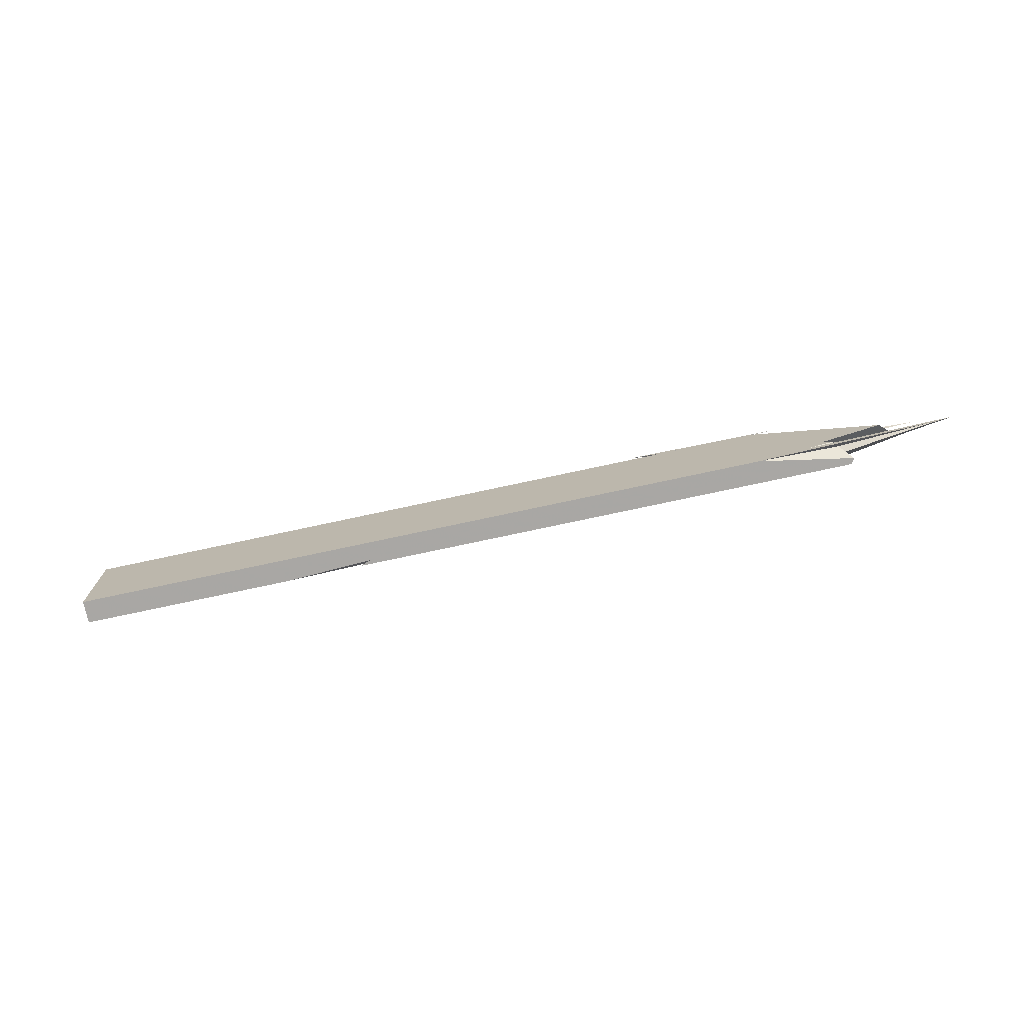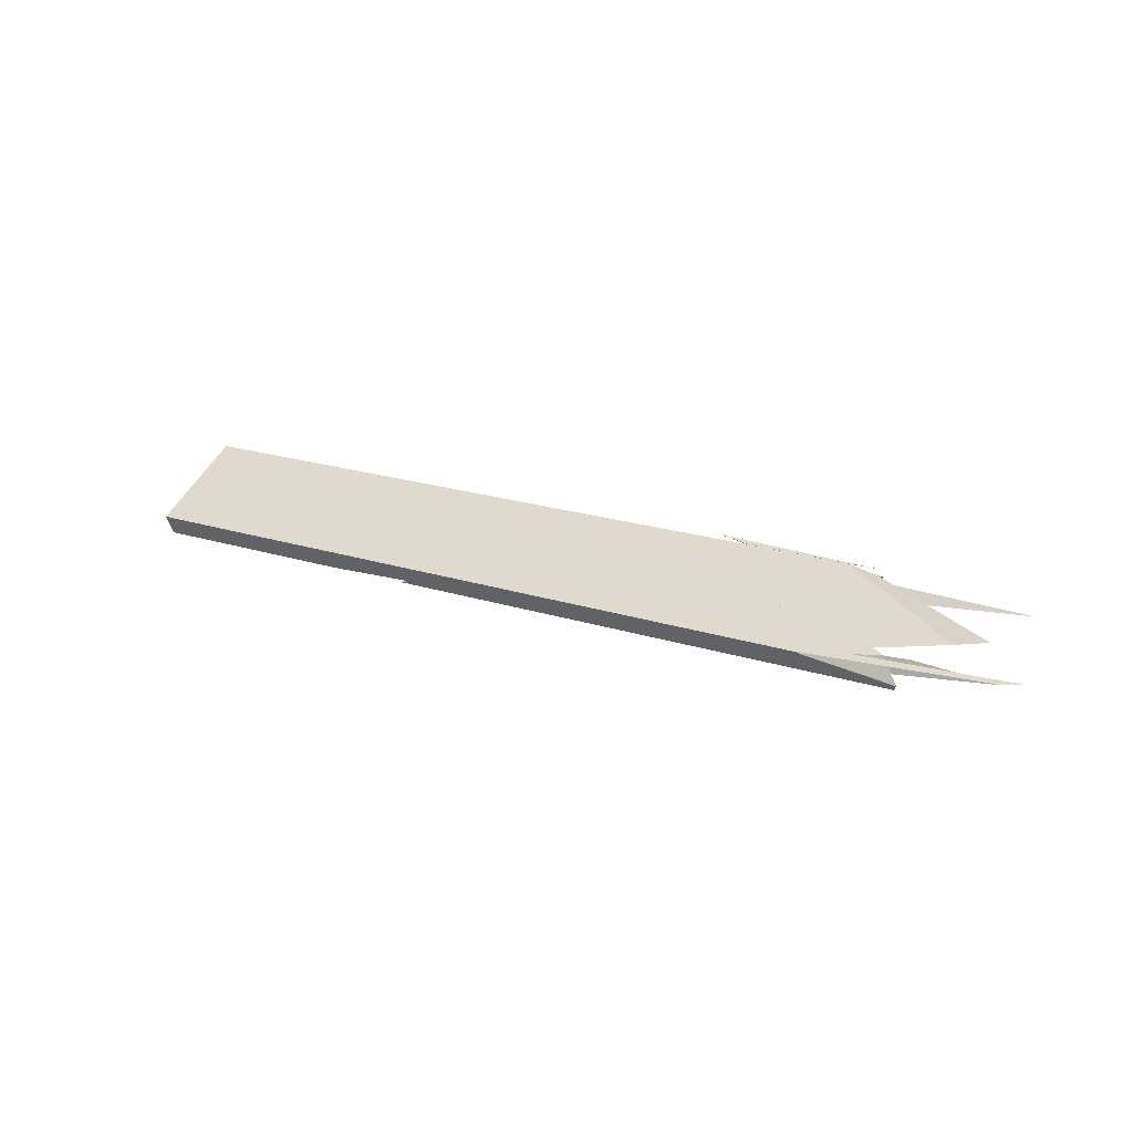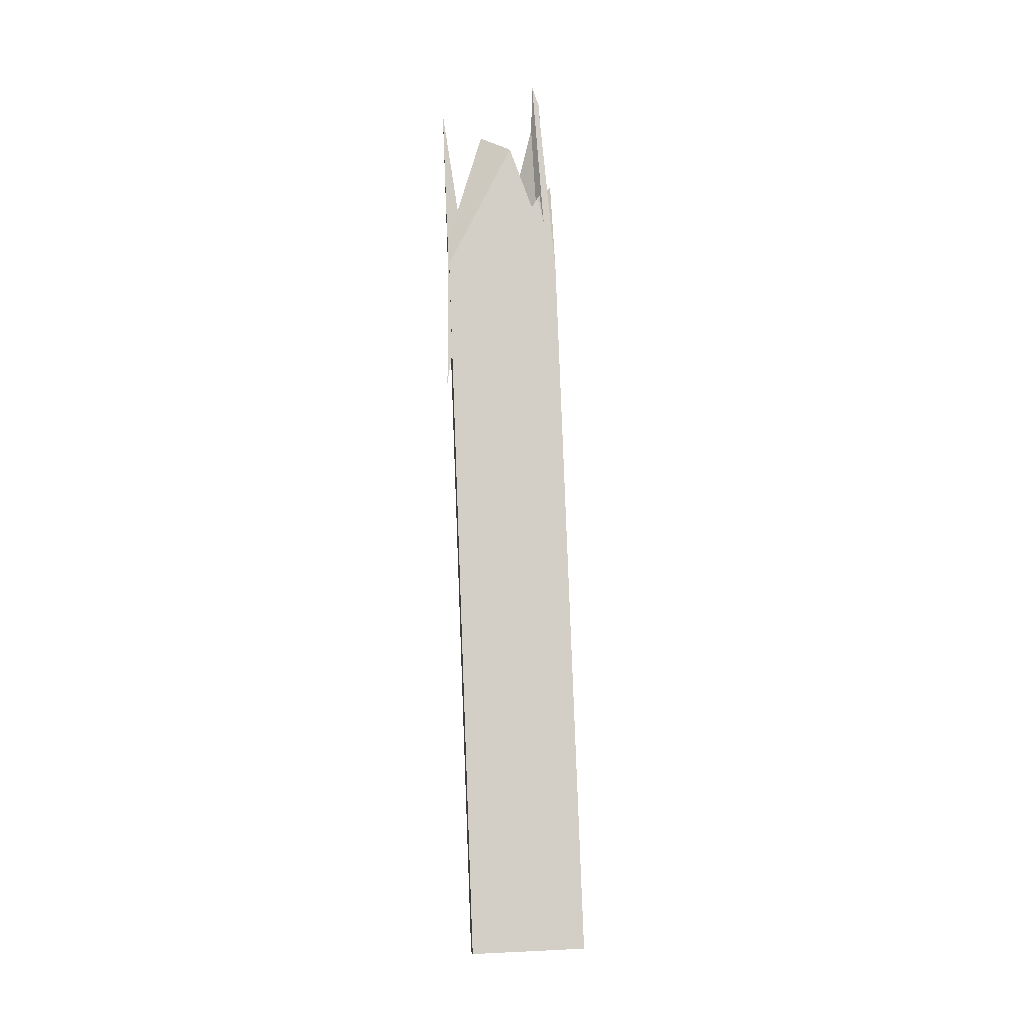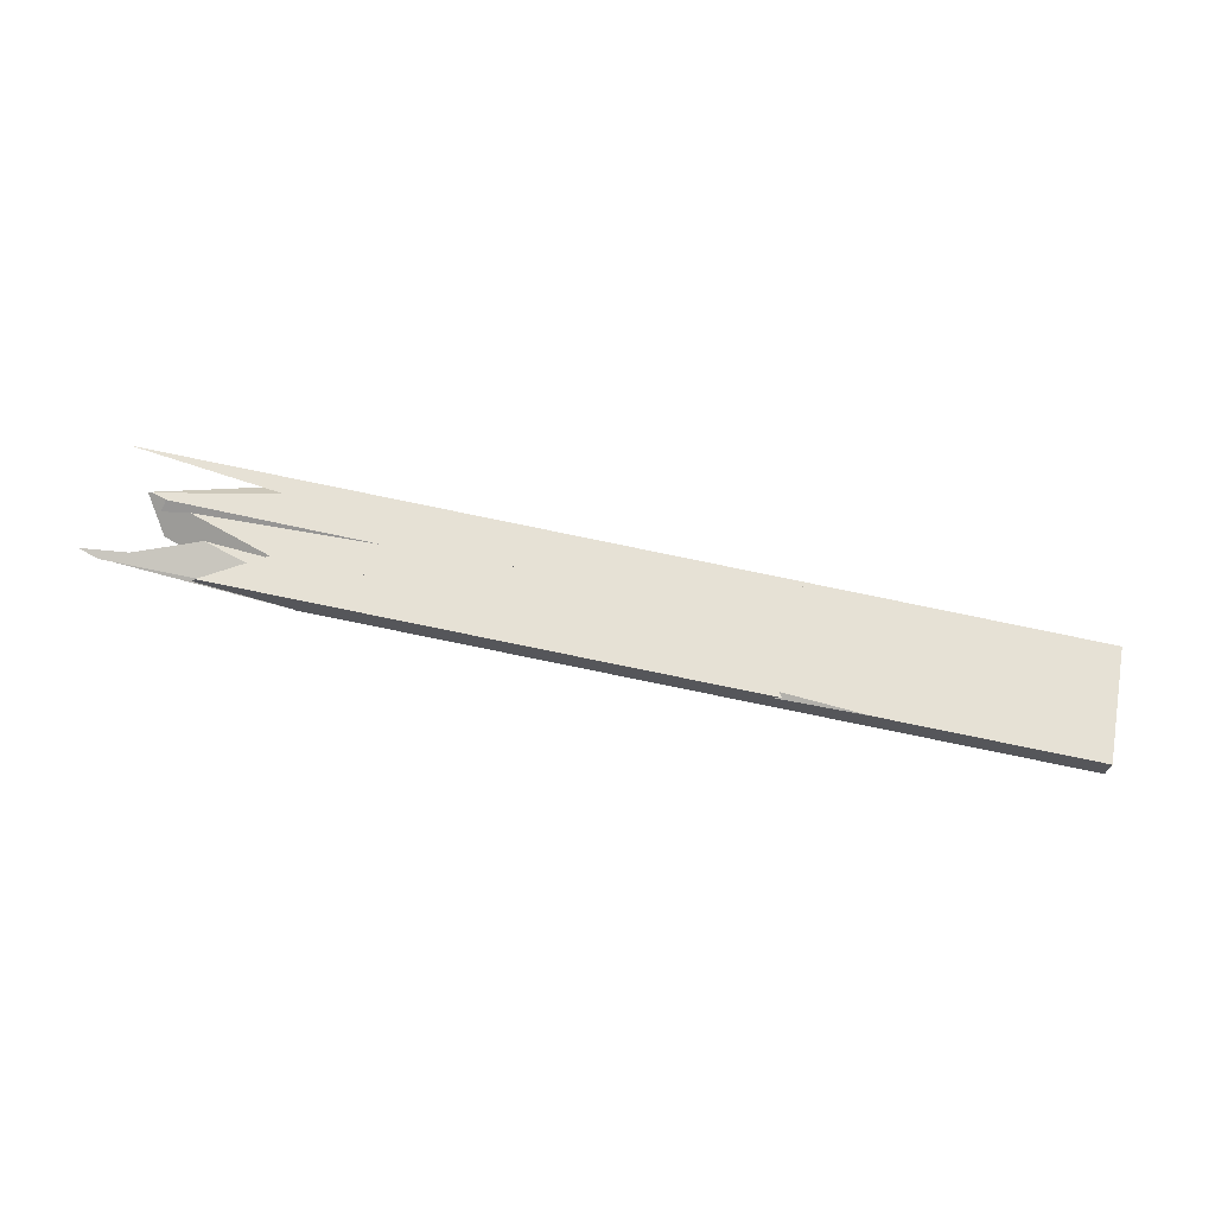
<metadata>
{"format":"obj","ext":"obj","renderer":"f3d","projection":"perspective","resolution":1024,"background":"white","views":[{"elev":10.7,"azim":-168.6,"up":"+Y"},{"elev":44.8,"azim":-140.9,"up":"+Y"},{"elev":70.4,"azim":98.8,"up":"+Y"},{"elev":-17.8,"azim":-16.2,"up":"+Z"}]}
</metadata>
<code>
o WoodenBrokenPlanks_974
v 167.6 83.79 -89.74
v 153 85.59 -87.06
v 157.7 82.51 -88.83
v 199.4 73.2 -98.02
v 200.4 76.57 -96.93
v 199.9 76.39 -99.07
v 169.5 82.92 -93.75
v 163.4 84.49 -90.63
v 160.2 81.54 -91.34
v 199.3 73.09 -98.63
v 153.2 85.61 -87.55
v 160.6 81.4 -91.81
v 159.8 82.49 -92.95
v 164.1 81.83 -94.51
v 168 81.39 -95.7
v 167.9 81.39 -95.68
v 186.8 75.52 -98.47
v 198.9 72.93 -100.5
v 189.8 75.64 -100.4
v 196 74.44 -101.7
v 198.7 73.85 -102.2
v 168.1 81.1 -95.74
v 160.2 82.29 -93.29
v 162.4 80.78 -93.95
v 164.9 80.21 -94.72
v 169.1 79.62 -96.04
v 198.3 75.75 -106.6
v 197.6 75.95 -106.2
v 198.4 75.77 -106.3
v 197.8 75.56 -108.9
v 197 72.19 -109.3
v 198.1 72.63 -104.1
v 197.5 74.82 -109.6
v 181.8 78.93 -106.6
v 166.8 78.75 -103.4
v 154 82.14 -101
v 152.3 83.21 -100.7
v 149.8 85.87 -100.4
v 156.8 84.8 -98.29
v 164.7 79.88 -97.6
v 155.4 81.32 -100.5
v 154.9 81.56 -100.5
v 77.52 100.6 -77.03
v 81.08 98.52 -77.56
v 105.5 93.34 -81.31
v 86.83 99.99 -84.72
v 78.28 102.3 -79.84
v 79.32 102.1 -79.5
v 162.4 83.94 -96.57
v 154.6 85.68 -94.61
v 77.23 101.4 -77.78
v 91.25 95.83 -83.37
v 164.1 81.83 -94.51
v 129 88.22 -86.03
v 169 79.22 -96.28
v 164.9 80.21 -94.72
v 162.4 80.78 -93.95
v 168.1 81.1 -95.74
v 96.62 97.43 -90.08
v 96.05 97.56 -89.97
v 95.19 97.75 -89.74
v 95.3 97.74 -89.69
v 95.18 97.72 -89.68
v 96.45 97.45 -90.05
v 78.45 101.6 -84.46
v 71.06 103.2 -83.44
v 69.92 103.5 -83.14
v 67.47 104.1 -81.82
v 73.93 101.7 -82.65
v 84.21 99.63 -85.83
v 84.6 99.88 -85.64
v 85.81 98.72 -85.28
v 88.86 99.32 -86.96
v 129.8 92.13 -81.44
v 138.9 88.42 -84.05
v 132.8 88.18 -85.51
v 97.95 98.42 -80.19
v 83.82 101.4 -78.01
v 97.55 99.33 -73.48
v 106.8 97.38 -74.86
v 123.4 93.76 -78.1
v 76.8 101 -76.92
v 75.67 100.1 -74.69
v 86.26 99.41 -73.32
v 76.31 99.79 -74.84
v 87.58 97.65 -74.49
v 77.52 100.6 -77.03
v 77.98 99.34 -75.79
v 126.7 92.22 -78.66
v 128.9 91.42 -79.45
v 122.4 89.75 -83.91
v 98 95.45 -76.05
v 105.5 93.34 -81.31
v 126.1 92.1 -78.54
v 126.2 92.05 -78.57
v 93 96.93 -71.89
v 96.99 95.88 -74.21
v 96.05 96.75 -73.67
v 93.15 97.79 -72
v 72.99 101.3 -68
v 92.68 96.69 -74.34
v 93.74 98.91 -72.36
v 93.37 99.02 -72.15
v 94.67 98.92 -72.42
v 116.7 93.72 -76.66
v 95.11 97.76 -89.79
v 94.56 97.64 -89.66
v 70.27 103.4 -83.33
v 83.13 98.93 -86.35
v 88.36 96.27 -84.5
v 82.08 97.15 -86.96
v 99.25 93.42 -90.3
v 88.51 96.22 -84.52
v 88.39 96.25 -84.49
v 81.8 98.08 -86.98
v 86.76 97.91 -88.02
v 88.43 96.24 -84.48
v 90.74 95.91 -83.57
v 82.98 97.66 -81.54
v 88.36 96.27 -84.5
v 85.81 98.72 -85.28
v 73.93 101.7 -82.65
v 95.3 97.74 -89.69
v 96.62 97.43 -90.08
v 124.4 91.4 -95.49
v 84.6 99.88 -85.64
v 84.21 99.63 -85.83
v 152.3 83.21 -100.7
v 154 82.14 -101
v 128.9 91.42 -79.45
v 126.7 92.22 -78.66
v 127.9 91.61 -78.88
v 128 91.57 -78.91
v 126.2 92.05 -78.57
v 126.1 92.1 -78.54
v 138.6 86.33 -86.4
v 139.4 86.23 -86.53
v 148 84.68 -86.69
v 147.9 84.53 -86.34
v 132.8 88.18 -85.51
v 128 91.57 -78.91
v 128.9 91.42 -79.45
v 140.5 86.46 -82.41
v 126.2 92.05 -78.57
v 83.82 101.4 -78.01
v 105.5 93.34 -81.31
v 154.6 85.68 -94.61
v 79.32 102.1 -79.5
v 77.23 101.4 -77.78
v 129 88.22 -86.03
v 160.2 82.29 -93.29
v 164.1 81.83 -94.51
v 85.15 100.2 -85.38
v 88.86 99.32 -86.96
v 84.6 99.88 -85.64
v 86.83 99.99 -84.72
v 91.25 95.83 -83.37
v 156.8 84.8 -98.29
v 124.4 91.4 -95.49
v 155.4 81.32 -100.5
v 126.1 92.09 -78.52
v 128 91.58 -78.89
v 136.7 87.45 -80.39
v 130.3 90.49 -79.29
v 93 96.93 -71.89
v 139.6 86.68 -81.95
v 96.99 95.88 -74.21
v 86.76 97.91 -88.02
v 155.5 81.2 -101.2
v 88.51 96.22 -84.52
v 155.2 81.35 -100.5
v 88.51 96.22 -84.52
v 88.43 96.24 -84.48
v 88.36 96.27 -84.5
v 197.6 75.49 -109.7
v 197.8 75.56 -108.9
v 197.5 74.82 -109.6
v 181.8 78.93 -106.6
v 198.7 72.85 -101.5
v 186.8 75.52 -98.47
v 198.7 73.85 -102.2
v 198.6 73.55 -102.5
v 198.7 73.81 -102.4
v 196 74.44 -101.7
v 169.1 79.62 -96.04
v 169 79.22 -96.28
v 198.3 72.72 -103
v 200.5 73.58 -92.8
v 178.4 78.39 -88.5
v 181.4 77.68 -89.53
v 200.5 73.56 -93
v 200.6 73.87 -92.84
v 182.8 78.06 -89.42
v 201.1 76.73 -93.2
v 199.9 73.32 -95.89
v 169.5 82.92 -93.75
v 163 83.85 -96.29
v 165.8 82.45 -95.96
v 168 81.39 -95.7
v 199.9 76.39 -99.07
v 198.6 75.88 -105.1
v 163.1 83.82 -96.34
v 195.3 76.55 -104.9
v 198.5 75.83 -105.7
v 198.4 75.78 -106.3
v 197.6 75.95 -106.2
v 198.5 75.81 -105.7
v 195.3 76.55 -104.9
v 168.1 81.1 -95.74
v 162.4 83.94 -96.57
v 167.9 81.39 -95.68
v 169 79.22 -96.28
v 198.5 75.81 -105.7
v 198.6 73.55 -102.5
v 156.8 84.8 -98.29
v 189.8 75.64 -100.4
v 129.8 92.13 -81.44
v 147.2 88.27 -85.28
v 138.9 88.42 -84.05
v 148.8 86.67 -86.08
v 153.2 85.61 -87.55
v 165.8 82.45 -95.96
v 167.9 81.39 -95.68
v 117.1 95.25 -75.93
v 112.3 96.18 -75.92
v 94.62 100 -72.48
v 111.6 96.04 -75.75
v 123.4 93.76 -78.1
v 128.6 92.64 -79.11
v 148.8 86.67 -86.08
v 175.1 82.53 -88.16
v 152 85.35 -83.48
v 182.8 78.06 -89.42
v 201.1 76.73 -93.2
v 201.1 76.88 -93.22
v 199.4 73.15 -97.93
v 151.4 85.43 -83.39
v 157.8 82.34 -88.57
v 157.7 82.51 -88.83
v 154.5 83.49 -84.64
v 139.6 86.68 -81.95
v 128 91.58 -78.89
v 126.1 92.09 -78.52
v 126.1 92.09 -78.52
v 126.1 92.1 -78.54
v 106.8 97.38 -74.86
v 94.67 98.92 -72.42
v 98.35 99.21 -73.22
v 116.7 93.72 -76.66
v 93.74 98.91 -72.36
v 96.05 96.75 -73.67
v 97.55 99.33 -73.48
v 98 95.45 -76.05
v 87.58 97.65 -74.49
v 148.7 86.14 -82.83
v 129.5 91.18 -79.18
v 148.8 86.67 -86.08
v 153 85.59 -87.06
v 151.4 85.43 -83.39
v 175.1 82.53 -88.16
v 147.2 88.27 -85.28
v 128.6 92.64 -79.11
v 126.7 92.22 -78.66
v 127.9 91.61 -78.88
v 153.2 85.61 -87.55
v 151.4 85.43 -83.35
v 139.4 86.23 -86.53
v 154.7 82.73 -90.31
v 148.7 86.14 -82.83
v 143.6 87.35 -81.85
v 151.8 85.1 -83.42
v 149.8 84.48 -83.8
v 154.3 83.53 -84.47
v 168.9 80.45 -86.65
v 153.6 83.76 -83.69
v 129.5 91.18 -79.18
v 128 91.58 -78.89
v 128 91.57 -78.91
v 147.9 84.53 -86.34
v 140.5 86.46 -82.41
v 128 91.57 -78.91
v 148 84.68 -86.69
v 154.5 83.49 -84.64
v 149.8 84.48 -83.8
v 151.4 85.43 -83.39
v 143.6 87.35 -81.85
v 138.6 86.33 -86.4
v 154.7 82.73 -90.31
v 160.2 81.54 -91.34
f 1 2 3 4
f 1 4 5
f 9 10 4 3
f 2 1 8 11
f 12 9 3 11
f 3 2 11
f 12 11 13
f 13 11 8 14
f 7 15 16 14
f 8 7 14
f 18 17 19 20
f 18 20 21
f 7 6 21 20
f 7 20 15
f 22 14 16
f 16 15 20 19
f 16 19 22
f 23 13 14
f 17 25 26 19
f 25 24 23 14
f 25 14 22 26
f 19 26 22
f 27 28 29
f 33 34 30
f 32 29 28 39
f 32 39 40
f 42 37 36
f 40 39 38 42
f 38 37 42
f 40 42 41
f 36 35 41 42
f 43 44 45
f 48 47 51
f 47 46 52 44
f 47 44 43 51
f 23 53 50 45
f 50 48 51 45
f 51 43 45
f 23 45 54
f 23 54 57
f 26 58 53 57
f 53 23 57
f 26 57 56
f 26 56 55
f 52 46 39 40
f 49 50 53 58
f 58 26 55 40
f 58 40 39 49
f 59 62 63 64
f 69 68 67
f 70 71 72
f 69 72 71 65
f 69 65 68
f 71 70 63 62
f 71 62 73
f 65 71 73
f 70 66 61 63
f 74 75 76 77
f 82 83 84 79
f 82 79 78
f 84 83 85 86
f 85 83 82 87
f 85 87 88
f 74 81 89 90
f 74 90 75
f 90 89 94 95
f 90 95 92 91
f 90 91 76 75
f 91 93 87 82
f 82 78 77 91
f 91 77 76
f 93 88 87
f 86 92 95 79
f 94 80 79 95
f 86 79 84
f 96 97 98 99
f 101 100 99 98
f 102 103 104
f 99 103 102 98
f 98 102 104 105
f 99 98 105
f 63 61 106 107
f 108 109 110 69
f 108 69 67
f 110 109 70 72
f 110 72 69
f 66 70 109 108
f 109 115 111 114
f 109 114 110
f 115 109 116
f 110 113 112 116
f 110 116 109
f 113 110 114
f 118 117 120 121
f 121 120 122
f 119 122 120 117
f 119 118 121 122
f 123 124 64 63
f 126 127 72
f 128 42 129
f 63 127 126 73
f 63 73 123
f 128 125 73 72
f 73 126 72
f 128 72 42
f 130 131 132 133
f 130 133 134
f 130 134 135 131
f 136 137 138 139
f 140 137 136 91
f 75 138 137 140
f 139 138 75 141
f 75 142 141
f 139 141 143
f 141 142 144
f 142 75 140 91
f 142 91 92 144
f 143 141 144 92
f 77 145 82 91
f 87 146 91 82
f 77 91 140
f 148 149 82 145
f 82 149 87
f 150 151 13 140
f 150 140 91
f 147 77 140 13
f 147 13 152
f 146 87 149 147
f 149 148 147
f 147 152 151 150
f 146 147 150
f 151 152 13
f 153 154 155
f 155 121 118 156
f 118 157 156
f 155 156 153
f 157 40 158 156
f 38 158 40 160
f 38 160 42 37
f 155 154 159 42
f 159 37 42
f 155 42 121
f 132 162 133
f 161 134 133 162
f 134 161 135
f 164 163 166
f 165 99 98 167
f 166 167 98 105
f 166 105 164
f 109 168 112 170
f 109 170 110
f 107 168 109 127
f 107 127 63
f 170 171 42 72
f 170 72 110
f 64 107 63
f 110 72 127 109
f 171 169 129 42
f 172 173 174
f 174 121 42 171
f 174 171 172
f 118 121 174 173
f 160 171 42
f 176 178 177
f 181 184 19 180
f 181 180 18
f 180 19 185 25
f 186 25 185
f 187 186 185 19
f 187 19 182
f 189 193 190
f 195 190 193 194
f 196 197 198 199
f 196 199 184 181
f 196 181 200
f 198 197 202
f 203 206 29 207
f 203 207 204
f 204 207 208
f 208 207 182 19
f 208 19 209 210
f 198 202 210 209
f 198 211 199
f 211 209 19 184
f 211 184 199
f 206 27 29
f 213 29 206 203
f 29 32 40 215
f 29 215 206
f 210 209 216 213
f 216 214 213
f 210 213 203
f 212 187 214 216
f 212 216 185
f 210 215 40 185
f 40 212 185
f 210 185 209
f 209 185 216
f 217 77 76 219
f 218 217 219 220
f 218 220 221 8
f 50 152 13 76
f 50 76 77
f 13 221 220 219
f 13 219 76
f 197 222 223 152
f 197 152 50
f 221 13 152 196
f 223 199 196 152
f 221 196 8
f 222 197 196 199
f 222 199 223
f 227 225 224
f 226 227 224
f 90 89 228 217
f 90 217 219
f 90 230 218 229
f 90 229 89
f 219 217 218 230
f 1 2 232 231
f 232 2 237
f 1 5 4 239
f 1 239 2
f 190 233 232 237
f 190 237 240
f 240 237 2 239
f 240 239 238
f 233 190 195 234
f 236 4 239 238
f 4 10 9 239
f 239 9 238
f 164 241 143 141
f 164 141 242
f 241 164 105 98
f 241 98 97
f 243 242 141 95
f 101 97 98
f 243 95 92 98
f 92 101 98
f 243 98 105
f 95 141 143 92
f 247 250 251 249
f 245 244 95
f 244 249 251 253
f 251 101 253
f 244 253 95
f 101 251 250 84
f 101 84 254
f 252 84 250 247
f 252 247 248
f 254 84 252 246
f 246 245 95 254
f 254 95 253
f 255 256 133 130
f 130 257 258 255
f 255 258 259
f 261 257 130 263
f 261 263 262
f 1 260 232 259
f 1 259 258
f 264 263 130 133
f 133 256 264
f 265 257 261 8
f 8 1 258 265
f 266 255 259
f 267 136 268
f 136 267 76 91
f 150 91 76 13
f 150 13 23
f 24 150 23
f 12 24 23 13
f 3 138 267 268
f 3 268 9
f 138 3 258 257
f 138 257 75
f 267 138 75 76
f 13 76 75 257
f 13 257 265
f 265 258 3 12
f 3 9 12
f 265 12 13
f 259 269 266
f 272 270 269 259
f 272 259 240
f 210 209 152 147
f 197 147 152 211
f 197 211 198
f 211 152 209
f 209 198 211
f 240 259 232 193
f 240 193 190
f 241 163 164
f 141 242 276
f 143 141 276 270
f 143 270 272
f 277 264 278
f 256 277 278
f 264 256 278
f 279 280 281 219
f 281 90 219
f 279 219 282
f 282 239 238 279
f 239 282 219 230
f 239 230 258
f 284 283 285 269
f 284 269 286
f 276 269 285 90
f 258 230 90 285
f 276 90 281
f 90 230 219
f 258 285 283 238
f 258 238 239
f 281 280 284 286
f 281 286 276
f 287 279 282 267
f 287 267 288
f 289 288 267 282
f 289 282 239
f 238 289 239
f 81 80 94 89
f 100 96 99
f 104 103 99 105
f 132 131 135
f 132 135 161 162
f 163 164 105 99
f 163 99 165
f 188 192 193 189
f 193 192 194
f 229 228 89
f 231 232 233 234
f 231 234 235
f 164 242 243 105
f 244 245 246 247
f 246 248 247
f 244 247 249
f 256 255 232 263
f 260 262 263 232
f 256 263 264
f 232 255 266
f 269 270 271 266
f 266 271 274 189
f 189 193 232 266
f 163 275 271 270
f 163 270 164
f 242 164 270 276
f 271 275 274
f 264 277 256
f 286 269 276
f 5 6 7 8
f 8 1 5
f 17 18 10 9
f 17 9 12
f 10 18 21 5
f 21 6 5
f 10 5 4
f 17 12 24 25
f 30 27 29 31
f 29 32 31
f 30 31 33
f 35 36 37 38
f 38 34 33 35
f 35 33 31
f 28 27 30 34
f 28 34 38 39
f 31 32 40 41
f 31 41 35
f 46 47 48 49
f 48 50 49
f 46 49 39
f 54 45 44 40
f 44 52 40
f 40 55 56 54
f 54 56 57
f 59 60 61 62
f 60 59 64
f 65 66 67 68
f 61 66 65 73
f 61 73 62
f 78 79 80 81
f 81 74 77 78
f 91 92 86 85
f 85 88 93 91
f 96 100 101 97
f 60 64 107 106
f 60 106 61
f 66 108 67
f 111 112 113 114
f 111 115 116 112
f 117 118 119
f 73 125 124 123
f 129 64 124 125
f 129 125 128
f 143 92 91 136
f 143 136 139
f 77 147 148 145
f 91 146 150
f 159 38 37
f 158 38 159 153
f 159 154 153
f 158 153 156
f 160 40 157 118
f 167 166 163 165
f 168 107 64 169
f 64 129 169
f 168 169 112
f 169 171 170 112
f 160 118 173 172
f 160 172 171
f 175 176 177
f 175 177 178
f 176 175 178
f 179 18 180
f 181 18 179 182
f 181 182 183
f 186 187 179 180
f 186 180 25
f 182 179 187
f 188 189 190 191
f 188 191 192
f 195 191 190
f 192 191 195 194
f 196 200 201 202
f 196 202 197
f 201 200 181 183
f 203 204 205 206
f 205 204 207 29
f 207 204 201 183
f 207 183 182
f 202 201 204 208
f 202 208 210
f 27 205 29
f 205 27 206
f 32 187 212 40
f 213 214 187 32
f 213 32 29
f 210 203 206 215
f 77 217 218 50
f 218 8 196 50
f 196 197 50
f 224 225 226
f 226 225 227
f 217 228 229 218
f 195 236 4 235
f 4 5 235
f 195 235 234
f 5 1 231 235
f 236 195 190 240
f 236 240 238
f 236 10 4
f 9 10 236 238
f 241 97 101 92
f 241 92 143
f 252 248 246
f 253 101 254
f 260 1 261 262
f 261 1 8
f 268 136 91 150
f 268 150 24 12
f 9 268 12
f 272 240 273
f 197 202 210 147
f 240 190 189 274
f 240 274 273
f 275 163 241 272
f 275 272 273
f 272 241 143
f 274 275 273
f 283 284 280 279
f 283 279 238
f 289 238 279 287
f 289 287 288

</code>
